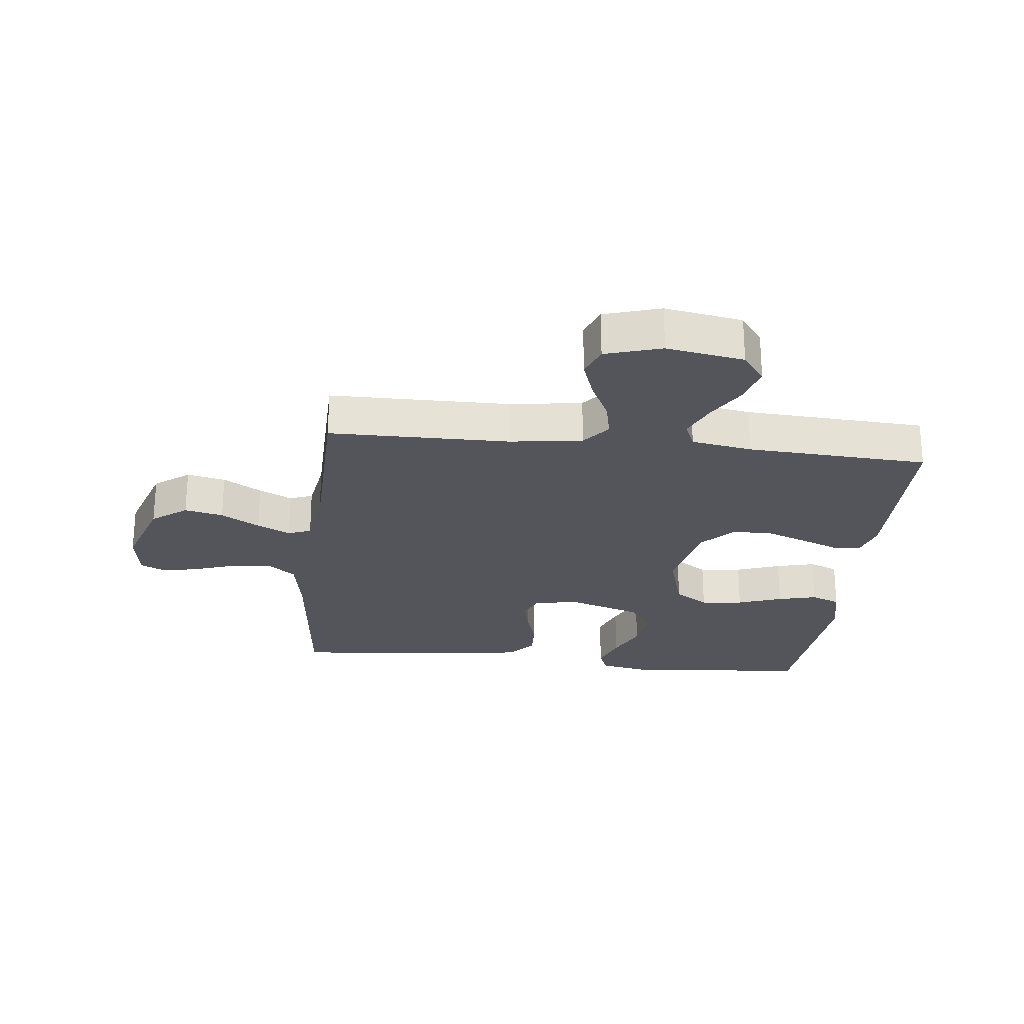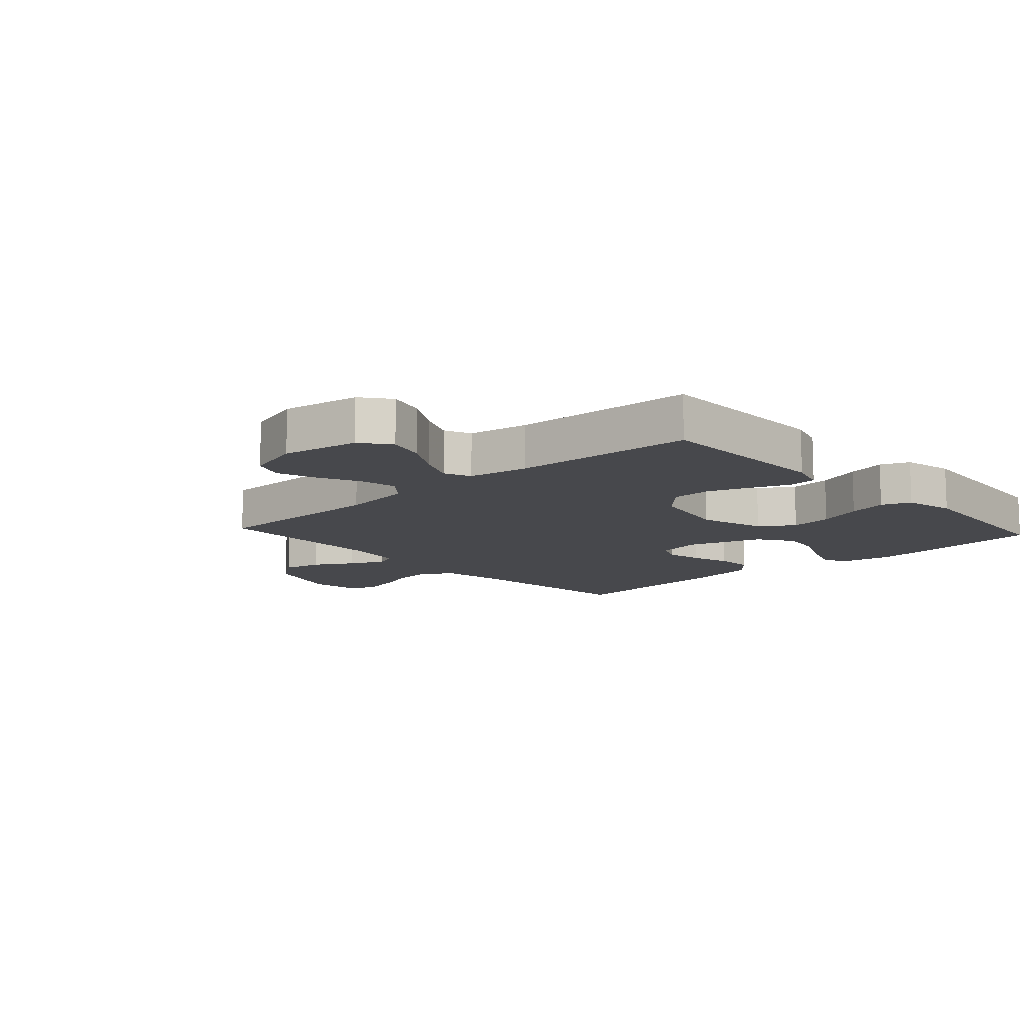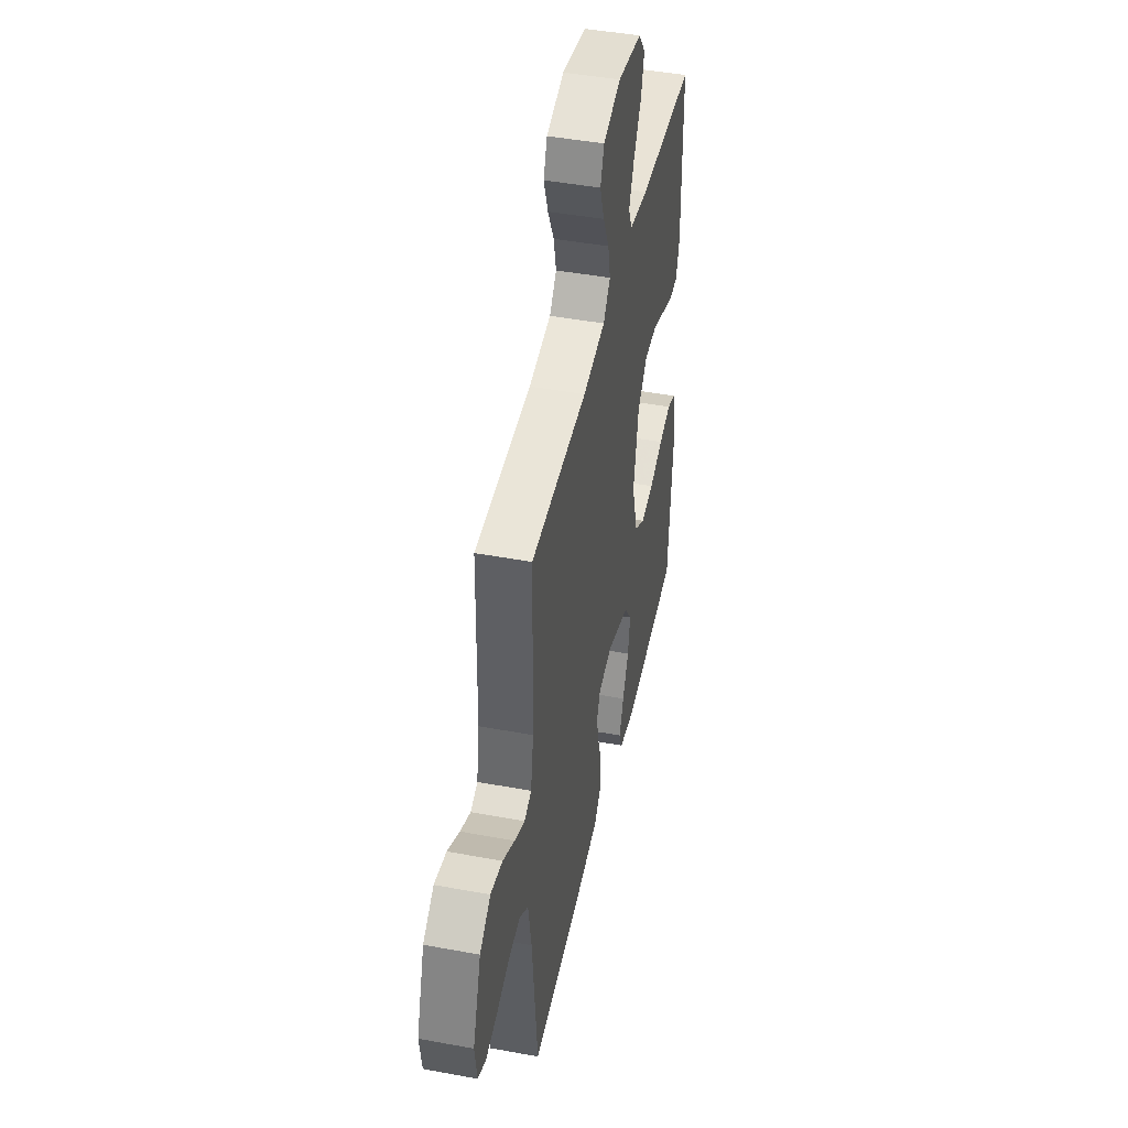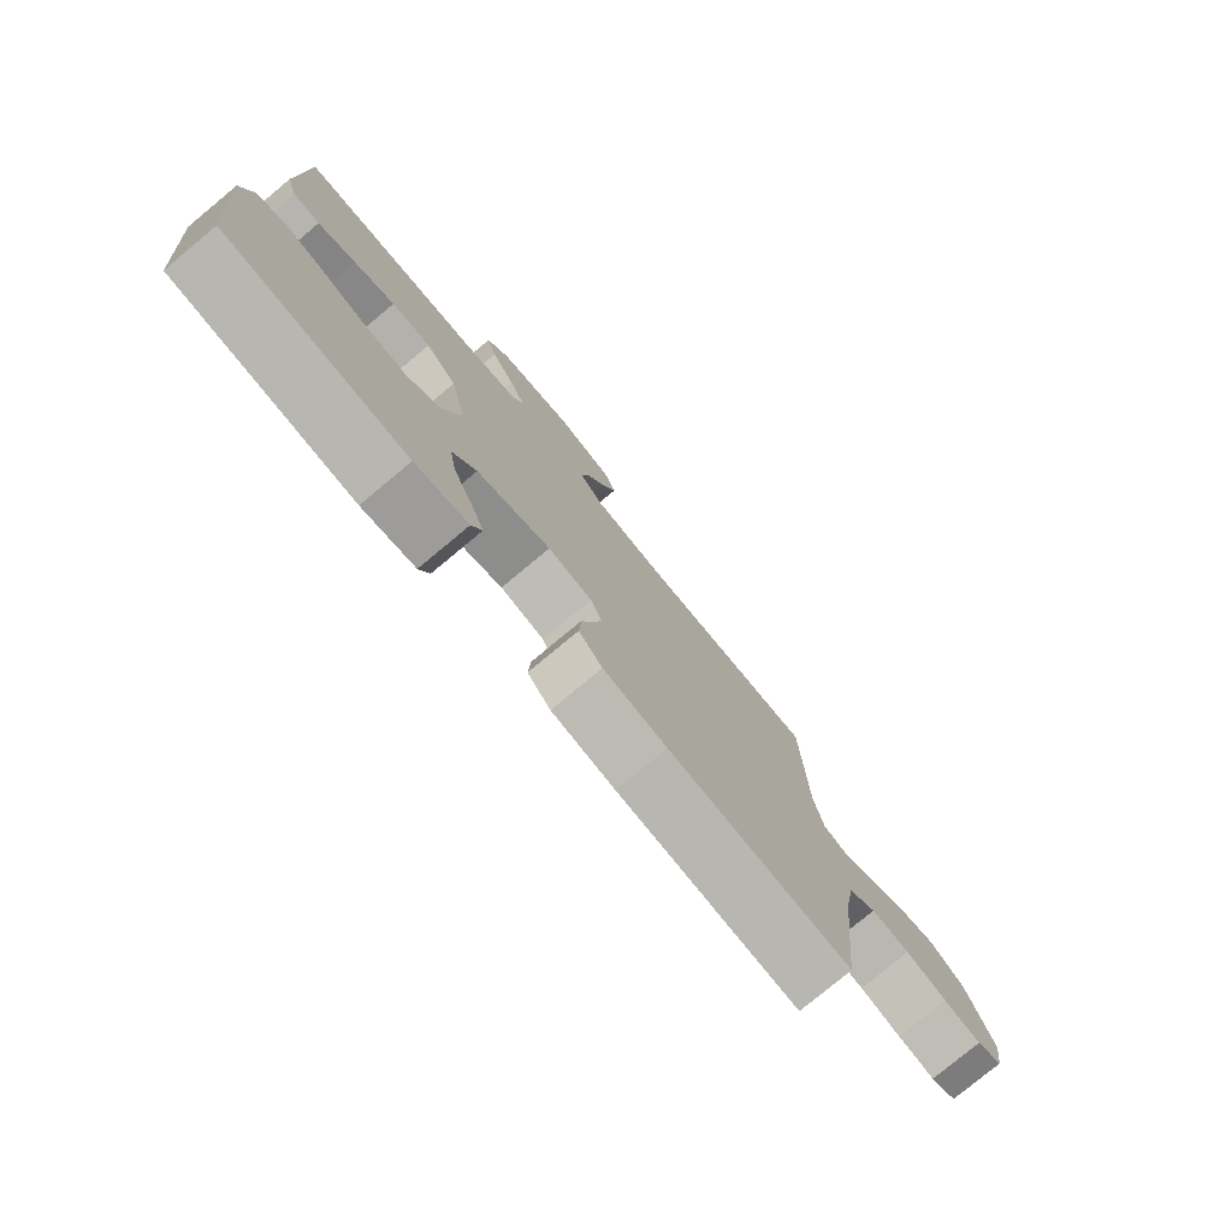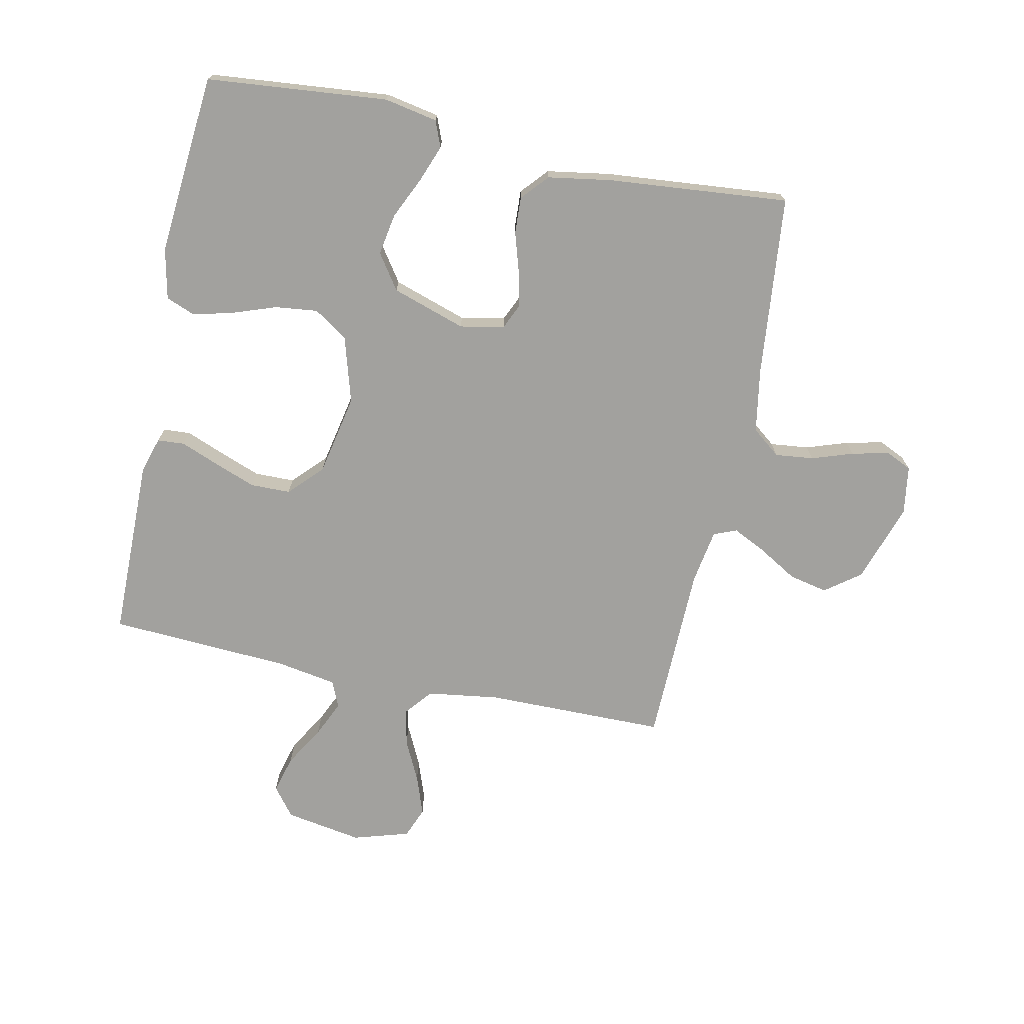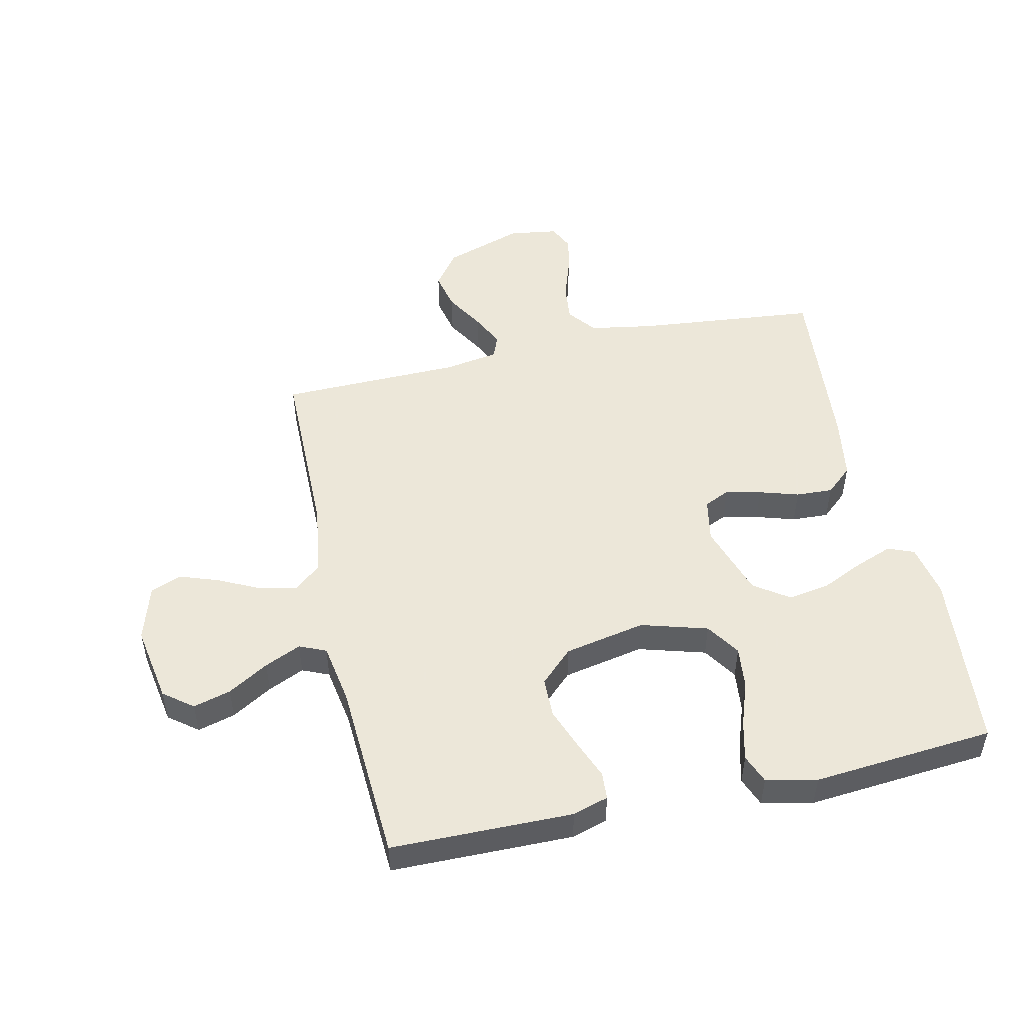
<metadata>
{"format":"obj","ext":"obj","renderer":"f3d","projection":"perspective","resolution":1024,"background":"white","views":[{"elev":-25.0,"azim":-6.2,"up":"+Y"},{"elev":-11.6,"azim":42.4,"up":"+Y"},{"elev":45.1,"azim":-77.9,"up":"+Z"},{"elev":-78.3,"azim":129.7,"up":"+Z"},{"elev":-72.1,"azim":168.2,"up":"+Y"},{"elev":50.2,"azim":77.5,"up":"+Y"}]}
</metadata>
<code>
v 0.5 0.07 0.5
v 0.503 0.07 0.2
v 0.485 0.07 0.141
v 0.44 0.07 0.138
v 0.377 0.07 0.163
v 0.308 0.07 0.189
v 0.242 0.07 0.188
v 0.19 0.07 0.134
v 0.163 0.07 0
v 0.195 0.07 -0.11
v 0.251 0.07 -0.147
v 0.321 0.07 -0.139
v 0.395 0.07 -0.113
v 0.46 0.07 -0.097
v 0.508 0.07 -0.116
v 0.526 0.07 -0.2
v 0.5 0.07 -0.5
v 0.2 0.07 -0.528
v 0.112 0.07 -0.511
v 0.095 0.07 -0.468
v 0.118 0.07 -0.407
v 0.15 0.07 -0.338
v 0.162 0.07 -0.269
v 0.122 0.07 -0.211
v 0 0.07 -0.171
v -0.073 0.07 -0.185
v -0.092 0.07 -0.227
v -0.079 0.07 -0.286
v -0.059 0.07 -0.351
v -0.056 0.07 -0.412
v -0.095 0.07 -0.456
v -0.2 0.07 -0.473
v -0.5 0.07 -0.5
v -0.53 0.07 -0.2
v -0.548 0.07 -0.094
v -0.595 0.07 -0.057
v -0.659 0.07 -0.064
v -0.727 0.07 -0.087
v -0.789 0.07 -0.101
v -0.832 0.07 -0.081
v -0.844 0.07 0
v -0.8 0.07 0.131
v -0.742 0.07 0.174
v -0.678 0.07 0.16
v -0.614 0.07 0.122
v -0.559 0.07 0.095
v -0.521 0.07 0.11
v -0.506 0.07 0.2
v -0.5 0.07 0.5
v -0.2 0.07 0.502
v -0.081 0.07 0.519
v -0.044 0.07 0.564
v -0.057 0.07 0.625
v -0.09 0.07 0.693
v -0.113 0.07 0.758
v -0.093 0.07 0.809
v 0 0.07 0.837
v 0.128 0.07 0.815
v 0.165 0.07 0.767
v 0.148 0.07 0.705
v 0.108 0.07 0.638
v 0.081 0.07 0.578
v 0.1 0.07 0.534
v 0.2 0.07 0.517
v 0.5 0 0.5
v 0.503 0 0.2
v 0.485 0 0.141
v 0.44 0 0.138
v 0.377 0 0.163
v 0.308 0 0.189
v 0.242 0 0.188
v 0.19 0 0.134
v 0.163 0 0
v 0.195 0 -0.11
v 0.251 0 -0.147
v 0.321 0 -0.139
v 0.395 0 -0.113
v 0.46 0 -0.097
v 0.508 0 -0.116
v 0.526 0 -0.2
v 0.5 0 -0.5
v 0.2 0 -0.528
v 0.112 0 -0.511
v 0.095 0 -0.468
v 0.118 0 -0.407
v 0.15 0 -0.338
v 0.162 0 -0.269
v 0.122 0 -0.211
v 0 0 -0.171
v -0.073 0 -0.185
v -0.092 0 -0.227
v -0.079 0 -0.286
v -0.059 0 -0.351
v -0.056 0 -0.412
v -0.095 0 -0.456
v -0.2 0 -0.473
v -0.5 0 -0.5
v -0.53 0 -0.2
v -0.548 0 -0.094
v -0.595 0 -0.057
v -0.659 0 -0.064
v -0.727 0 -0.087
v -0.789 0 -0.101
v -0.832 0 -0.081
v -0.844 0 0
v -0.8 0 0.131
v -0.742 0 0.174
v -0.678 0 0.16
v -0.614 0 0.122
v -0.559 0 0.095
v -0.521 0 0.11
v -0.506 0 0.2
v -0.5 0 0.5
v -0.2 0 0.502
v -0.081 0 0.519
v -0.044 0 0.564
v -0.057 0 0.625
v -0.09 0 0.693
v -0.113 0 0.758
v -0.093 0 0.809
v 0 0 0.837
v 0.128 0 0.815
v 0.165 0 0.767
v 0.148 0 0.705
v 0.108 0 0.638
v 0.081 0 0.578
v 0.1 0 0.534
v 0.2 0 0.517
f 59 60 61
f 58 59 61
f 57 58 61
f 56 57 61
f 55 56 61
f 54 55 61
f 53 54 61
f 52 53 61 62
f 51 52 62 63
f 48 49 50
f 51 63 64
f 50 51 64
f 48 50 64
f 47 48 64
f 43 44 45
f 42 43 45
f 41 42 45
f 40 41 45
f 39 40 45
f 38 39 45
f 37 38 45
f 36 37 45 46
f 35 36 46 47
f 32 33 34
f 31 32 34
f 30 31 34
f 29 30 34
f 28 29 34
f 34 35 47
f 28 34 47
f 27 28 47
f 20 21 22
f 19 20 22
f 18 19 22
f 17 18 22
f 16 17 22
f 15 16 22
f 14 15 22
f 13 14 22
f 12 13 22
f 11 12 22 23
f 10 11 23 24
f 3 4 5
f 2 3 5
f 1 2 5
f 64 1 5
f 64 5 6
f 26 27 47 64
f 25 26 64
f 9 10 24 25
f 8 9 25 64
f 7 8 64
f 6 7 64
f 125 124 123
f 125 123 122
f 125 122 121
f 125 121 120
f 125 120 119
f 125 119 118
f 125 118 117
f 126 125 117 116
f 127 126 116 115
f 114 113 112
f 128 127 115
f 128 115 114
f 128 114 112
f 128 112 111
f 109 108 107
f 109 107 106
f 109 106 105
f 109 105 104
f 109 104 103
f 109 103 102
f 109 102 101
f 110 109 101 100
f 111 110 100 99
f 98 97 96
f 98 96 95
f 98 95 94
f 98 94 93
f 98 93 92
f 111 99 98
f 111 98 92
f 111 92 91
f 86 85 84
f 86 84 83
f 86 83 82
f 86 82 81
f 86 81 80
f 86 80 79
f 86 79 78
f 86 78 77
f 86 77 76
f 87 86 76 75
f 88 87 75 74
f 69 68 67
f 69 67 66
f 69 66 65
f 69 65 128
f 70 69 128
f 128 111 91 90
f 128 90 89
f 89 88 74 73
f 128 89 73 72
f 128 72 71
f 128 71 70
f 1 65 66 2
f 2 66 67 3
f 3 67 68 4
f 4 68 69 5
f 5 69 70 6
f 6 70 71 7
f 7 71 72 8
f 8 72 73 9
f 9 73 74 10
f 10 74 75 11
f 11 75 76 12
f 12 76 77 13
f 13 77 78 14
f 14 78 79 15
f 15 79 80 16
f 16 80 81 17
f 17 81 82 18
f 18 82 83 19
f 19 83 84 20
f 20 84 85 21
f 21 85 86 22
f 22 86 87 23
f 23 87 88 24
f 24 88 89 25
f 25 89 90 26
f 26 90 91 27
f 27 91 92 28
f 28 92 93 29
f 29 93 94 30
f 30 94 95 31
f 31 95 96 32
f 32 96 97 33
f 33 97 98 34
f 34 98 99 35
f 35 99 100 36
f 36 100 101 37
f 37 101 102 38
f 38 102 103 39
f 39 103 104 40
f 40 104 105 41
f 41 105 106 42
f 42 106 107 43
f 43 107 108 44
f 44 108 109 45
f 45 109 110 46
f 46 110 111 47
f 47 111 112 48
f 48 112 113 49
f 49 113 114 50
f 50 114 115 51
f 51 115 116 52
f 52 116 117 53
f 53 117 118 54
f 54 118 119 55
f 55 119 120 56
f 56 120 121 57
f 57 121 122 58
f 58 122 123 59
f 59 123 124 60
f 60 124 125 61
f 61 125 126 62
f 62 126 127 63
f 63 127 128 64
f 64 128 65 1

</code>
